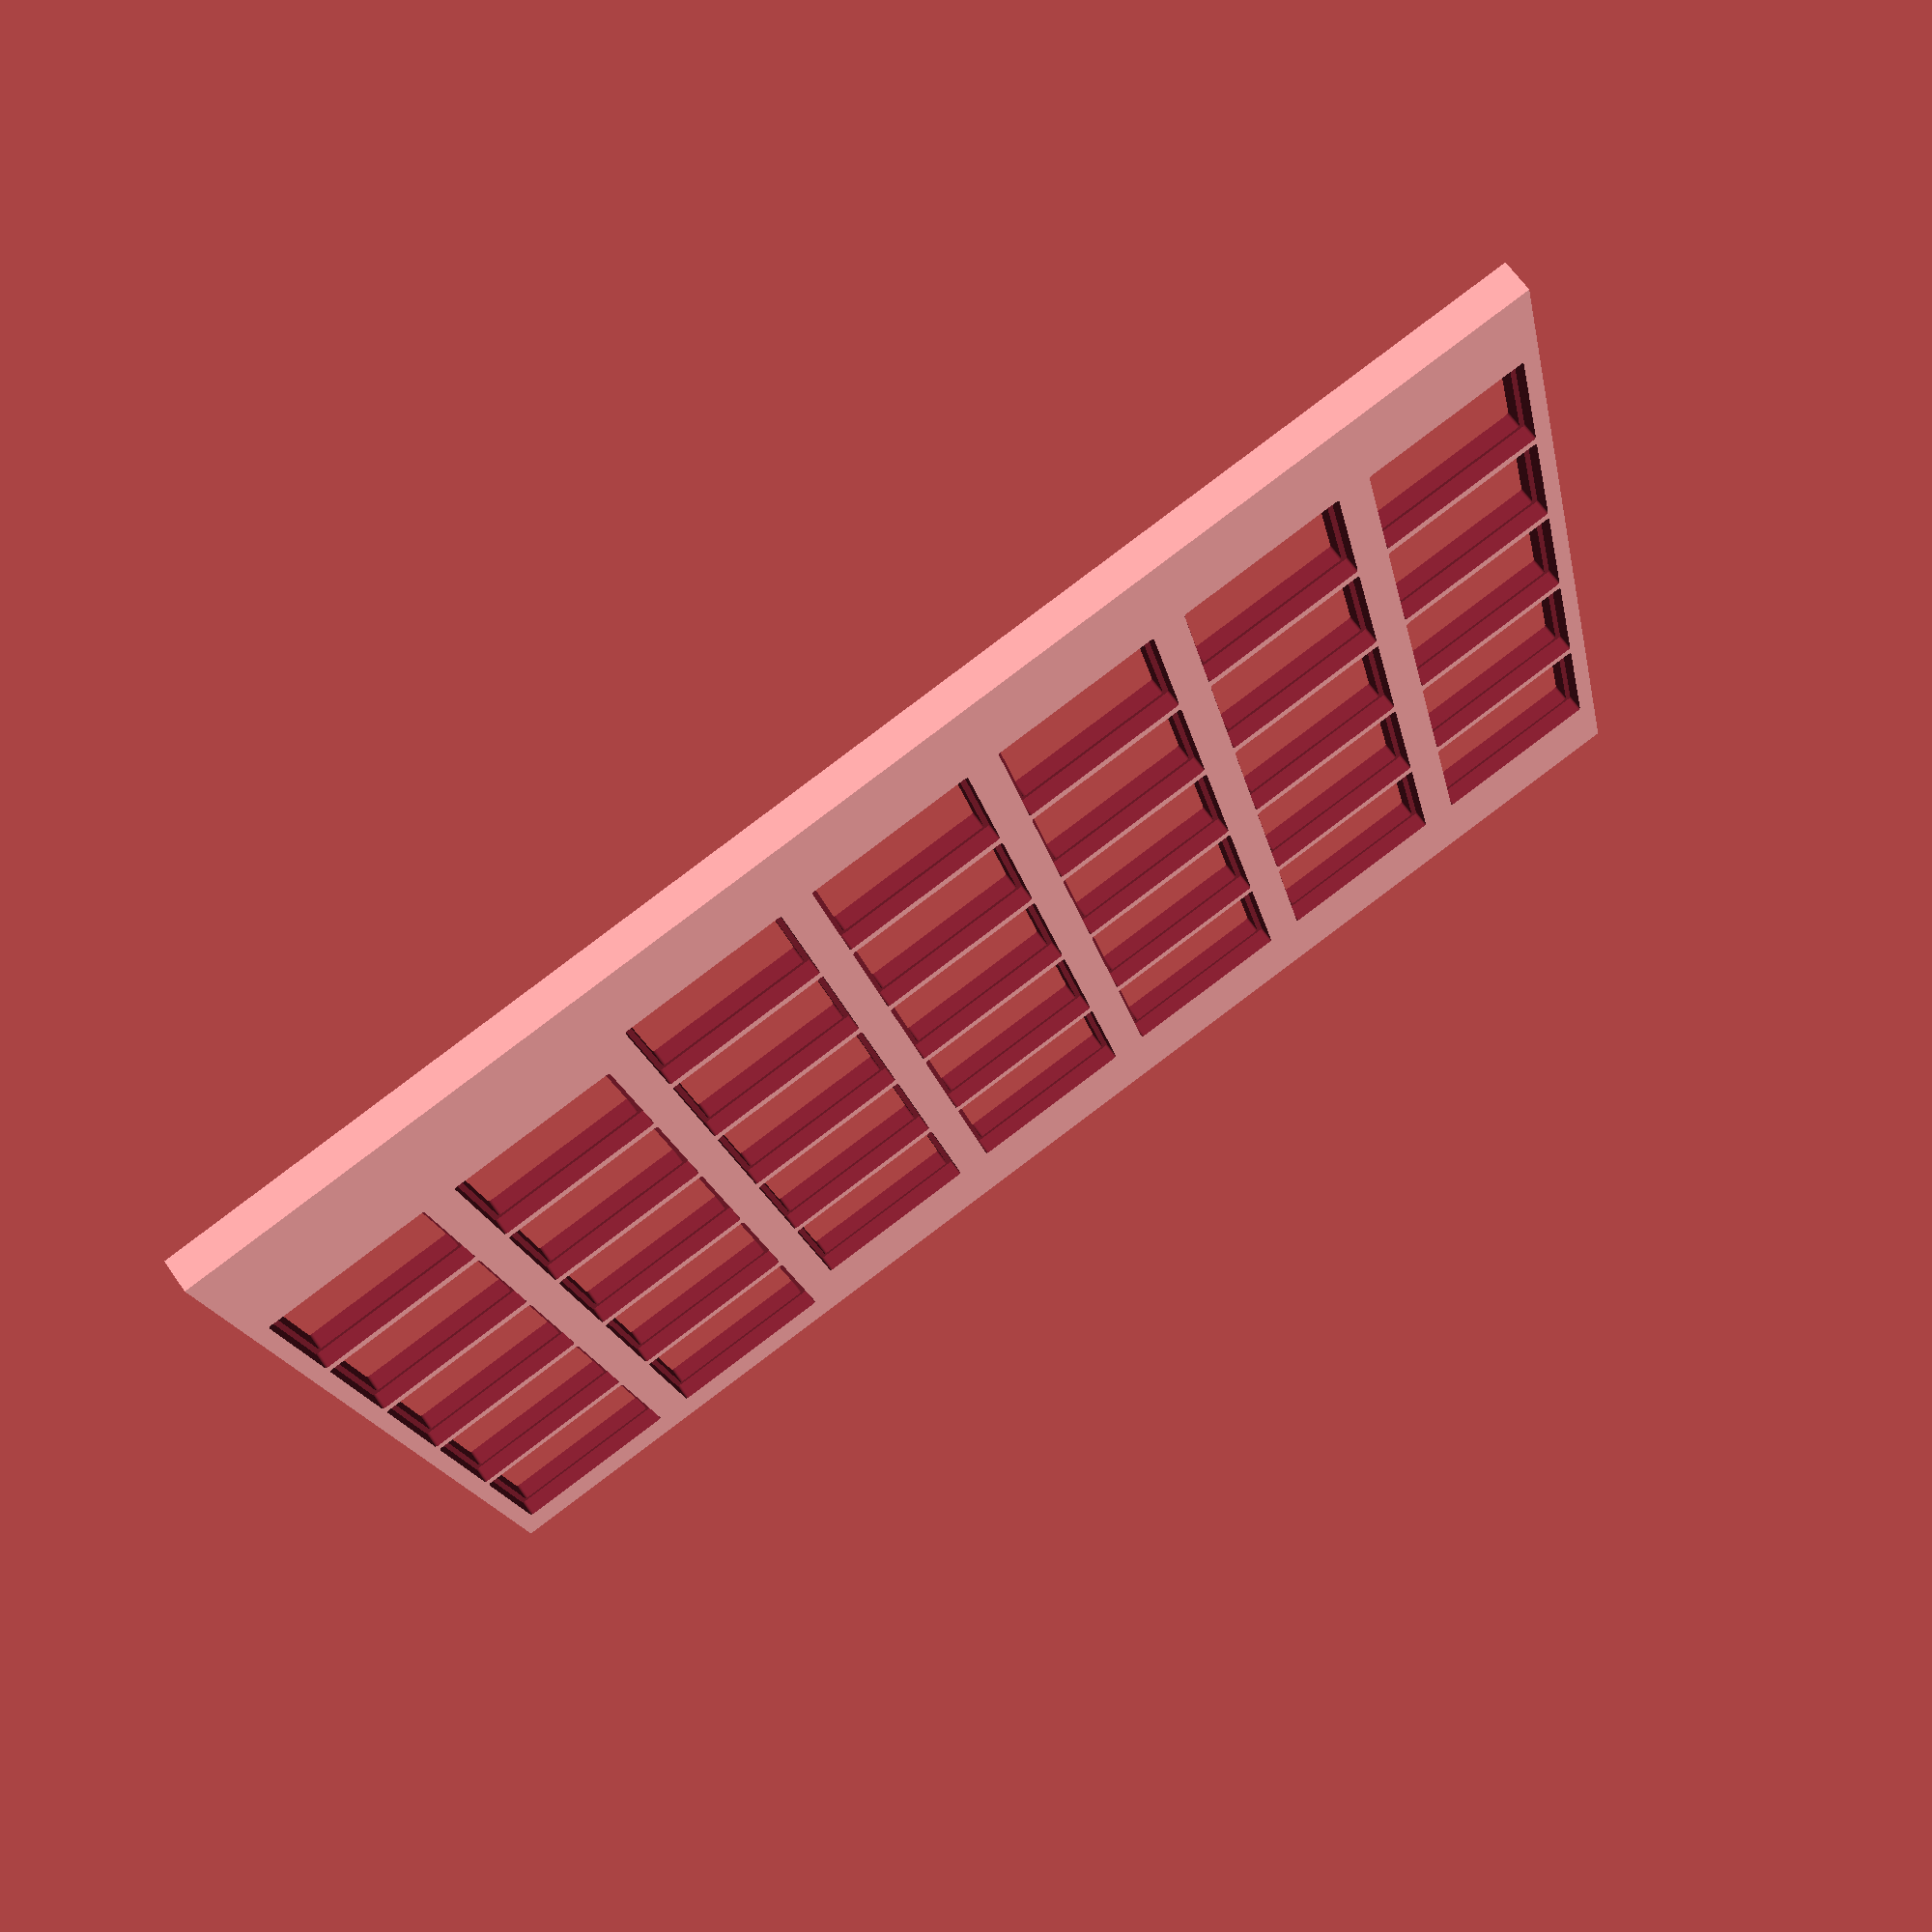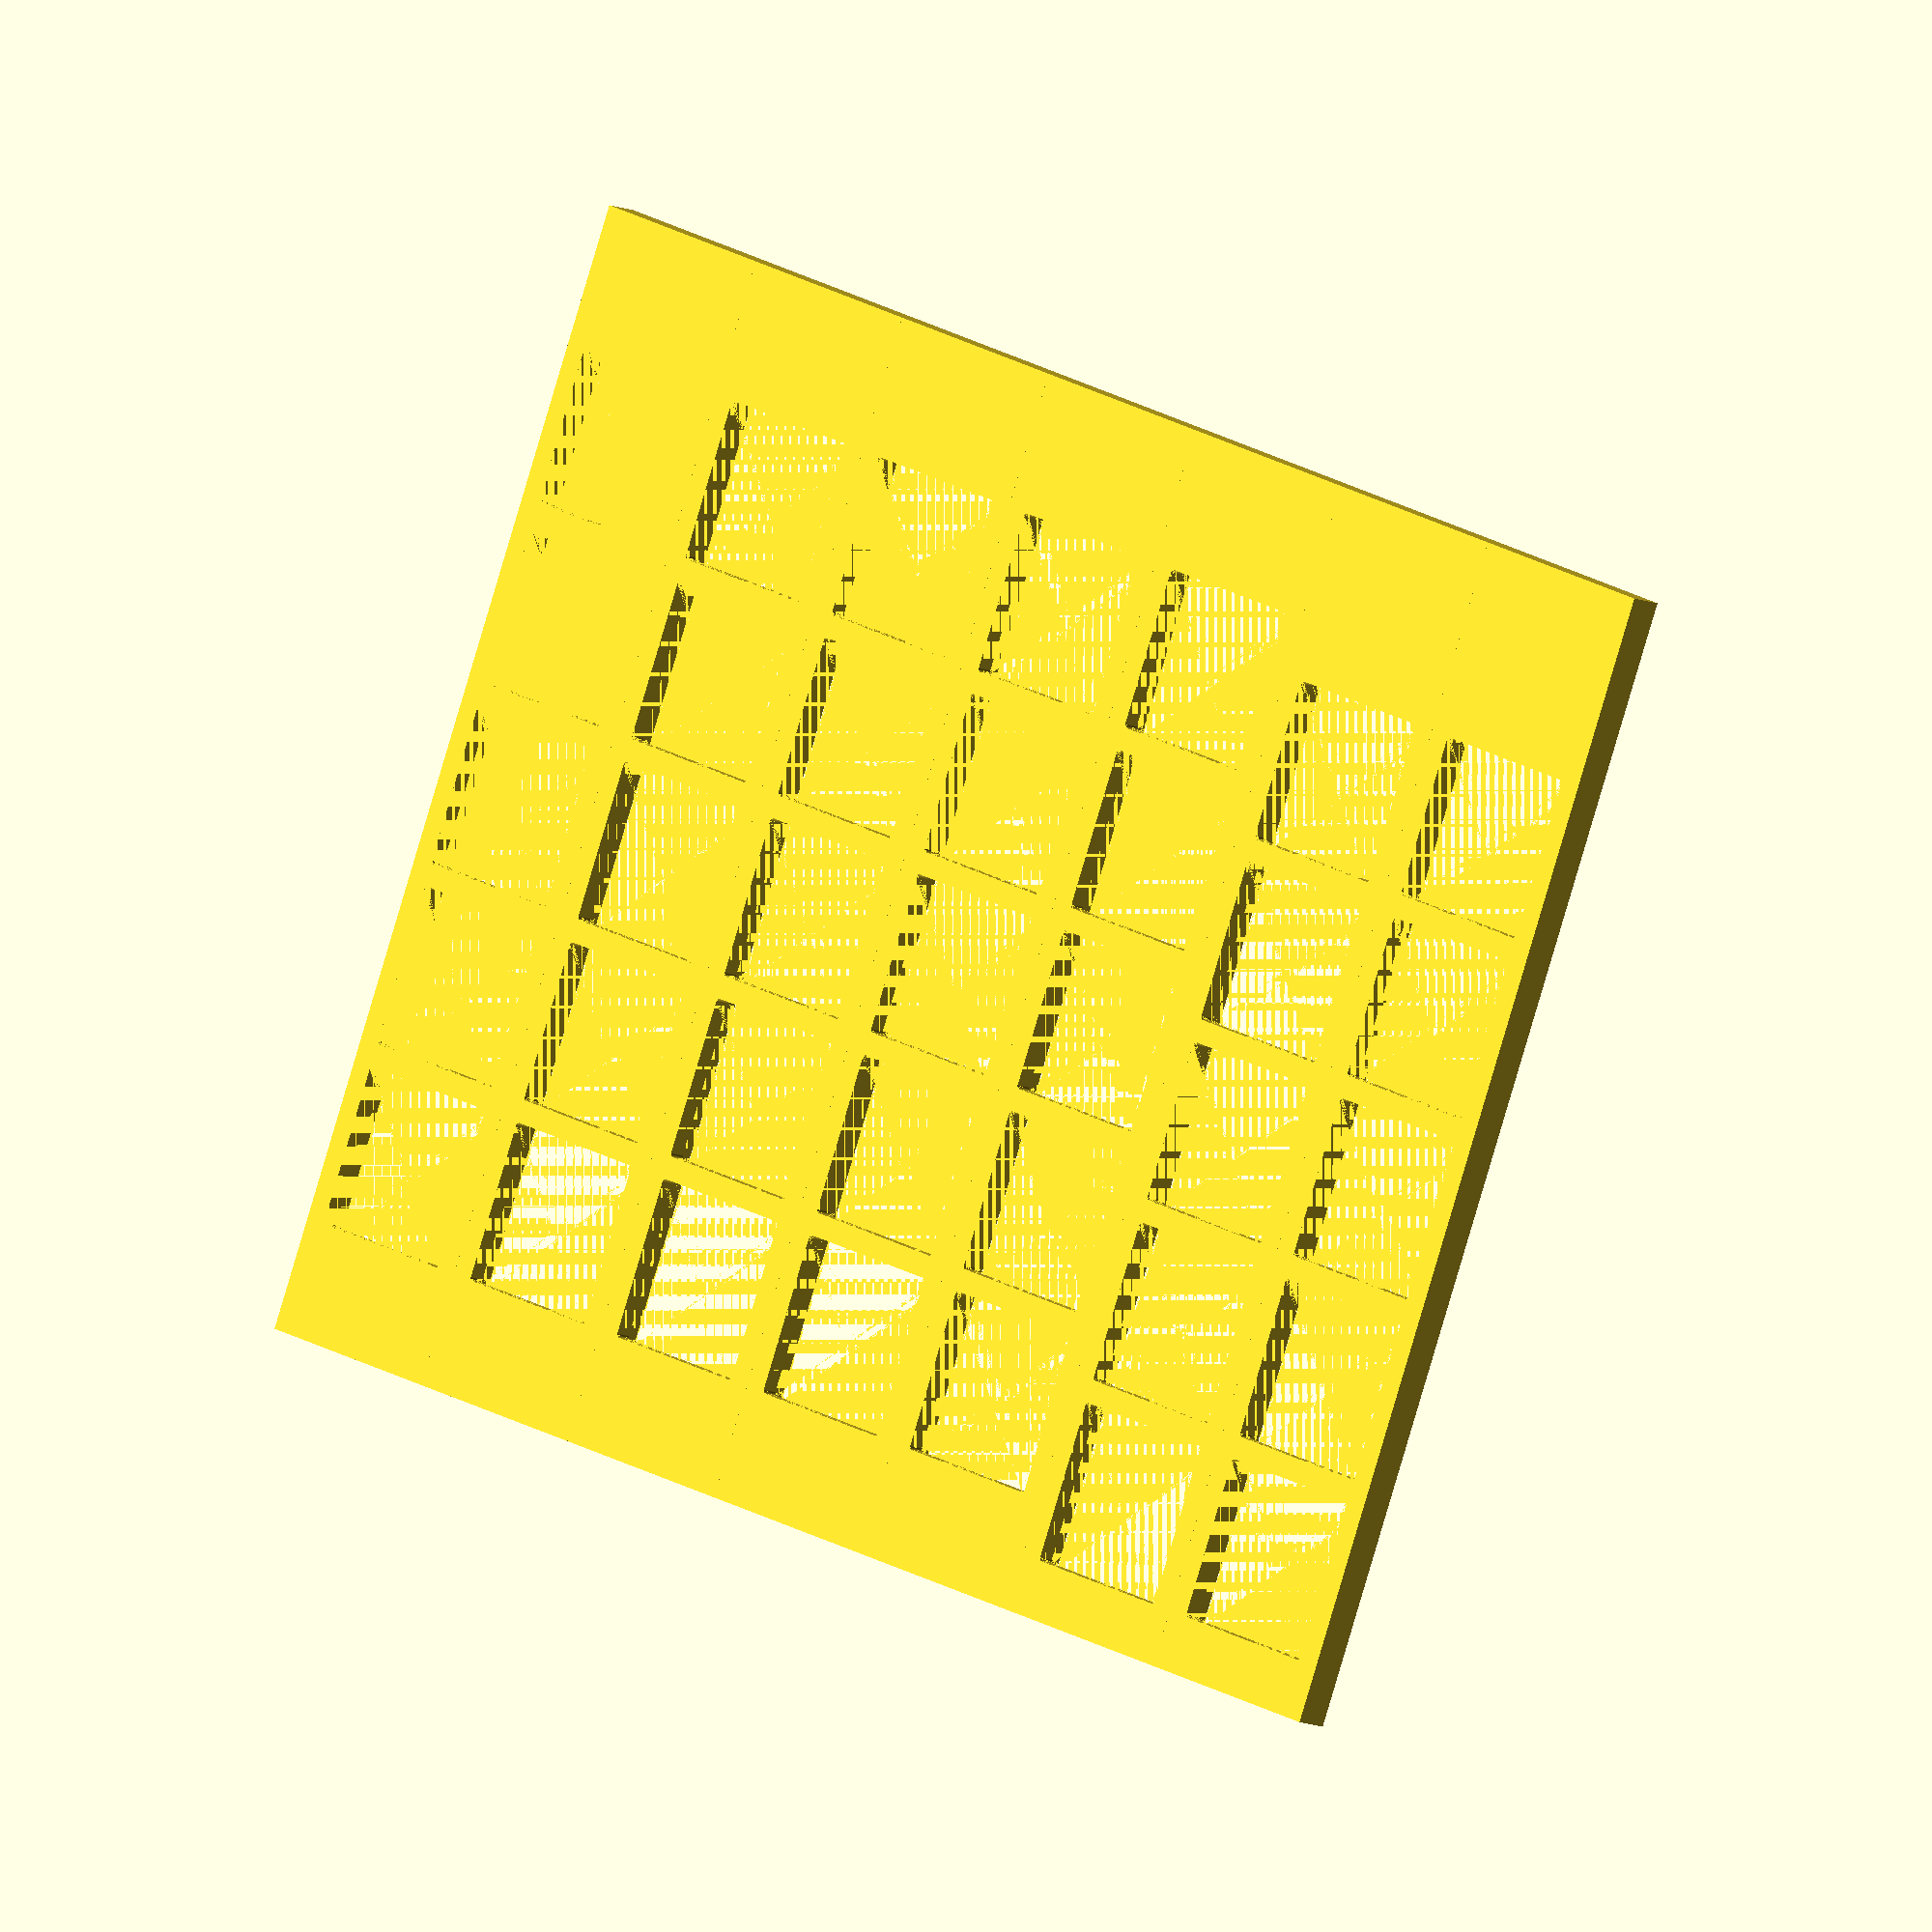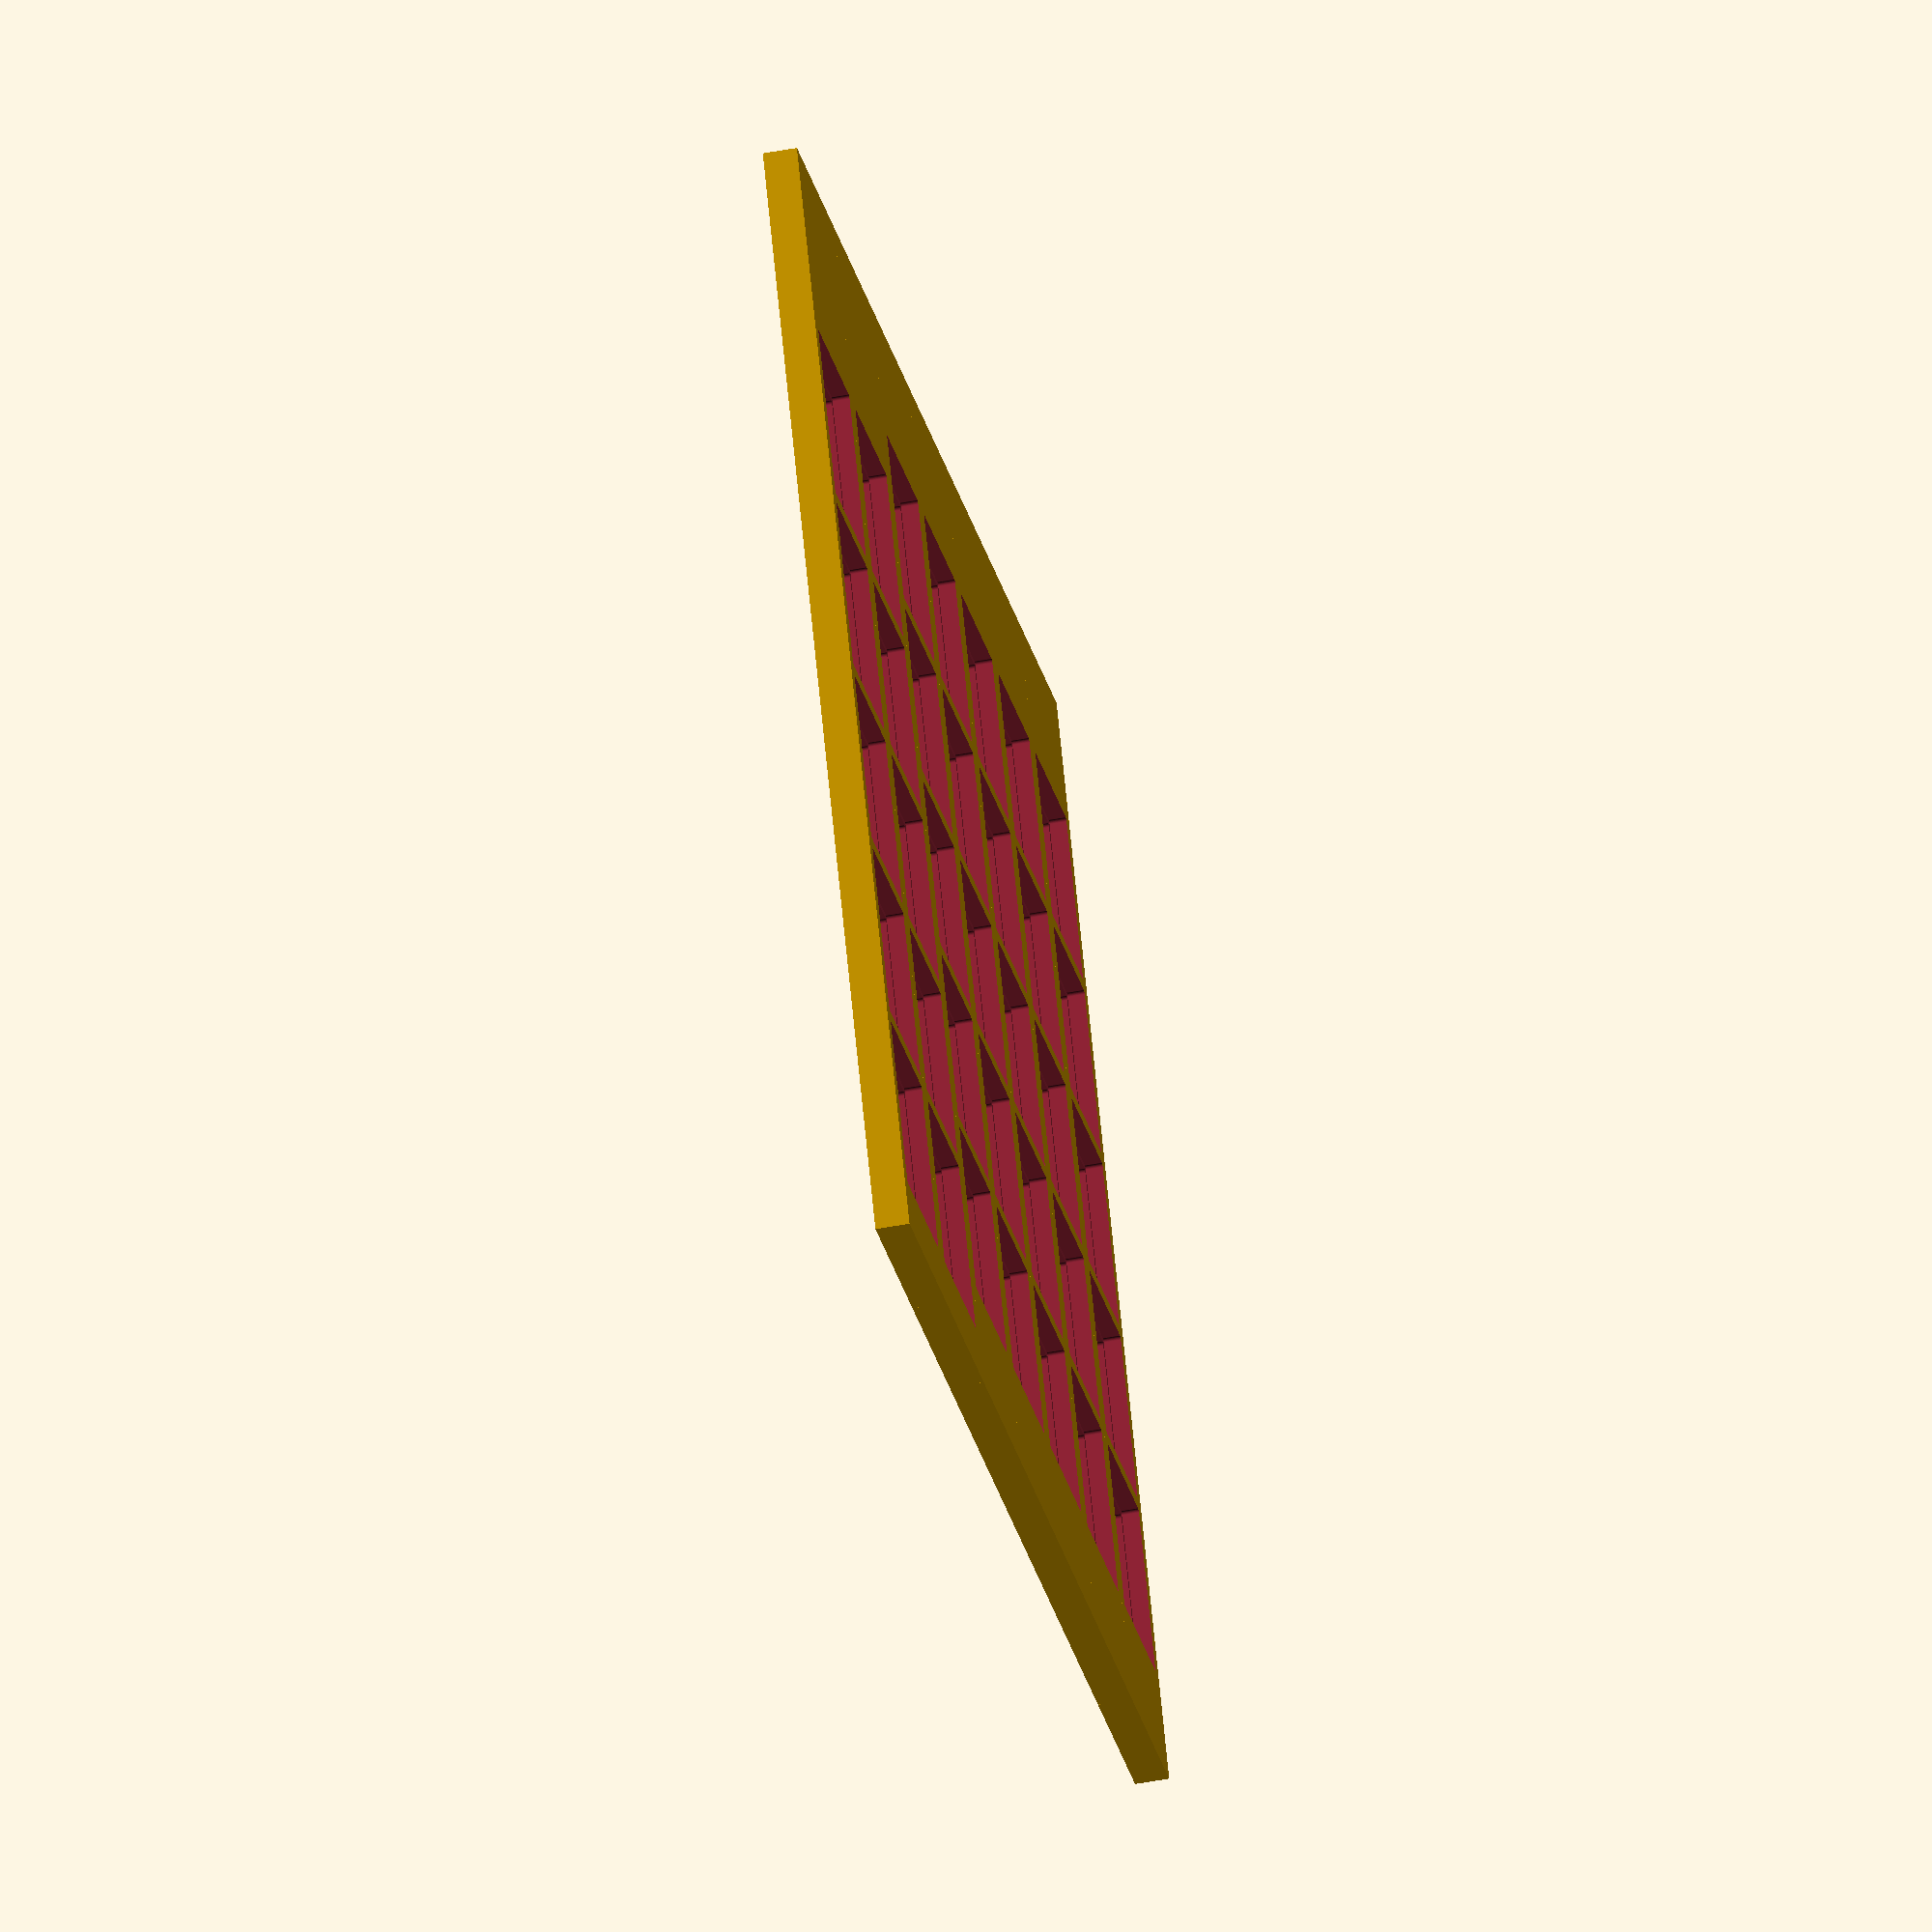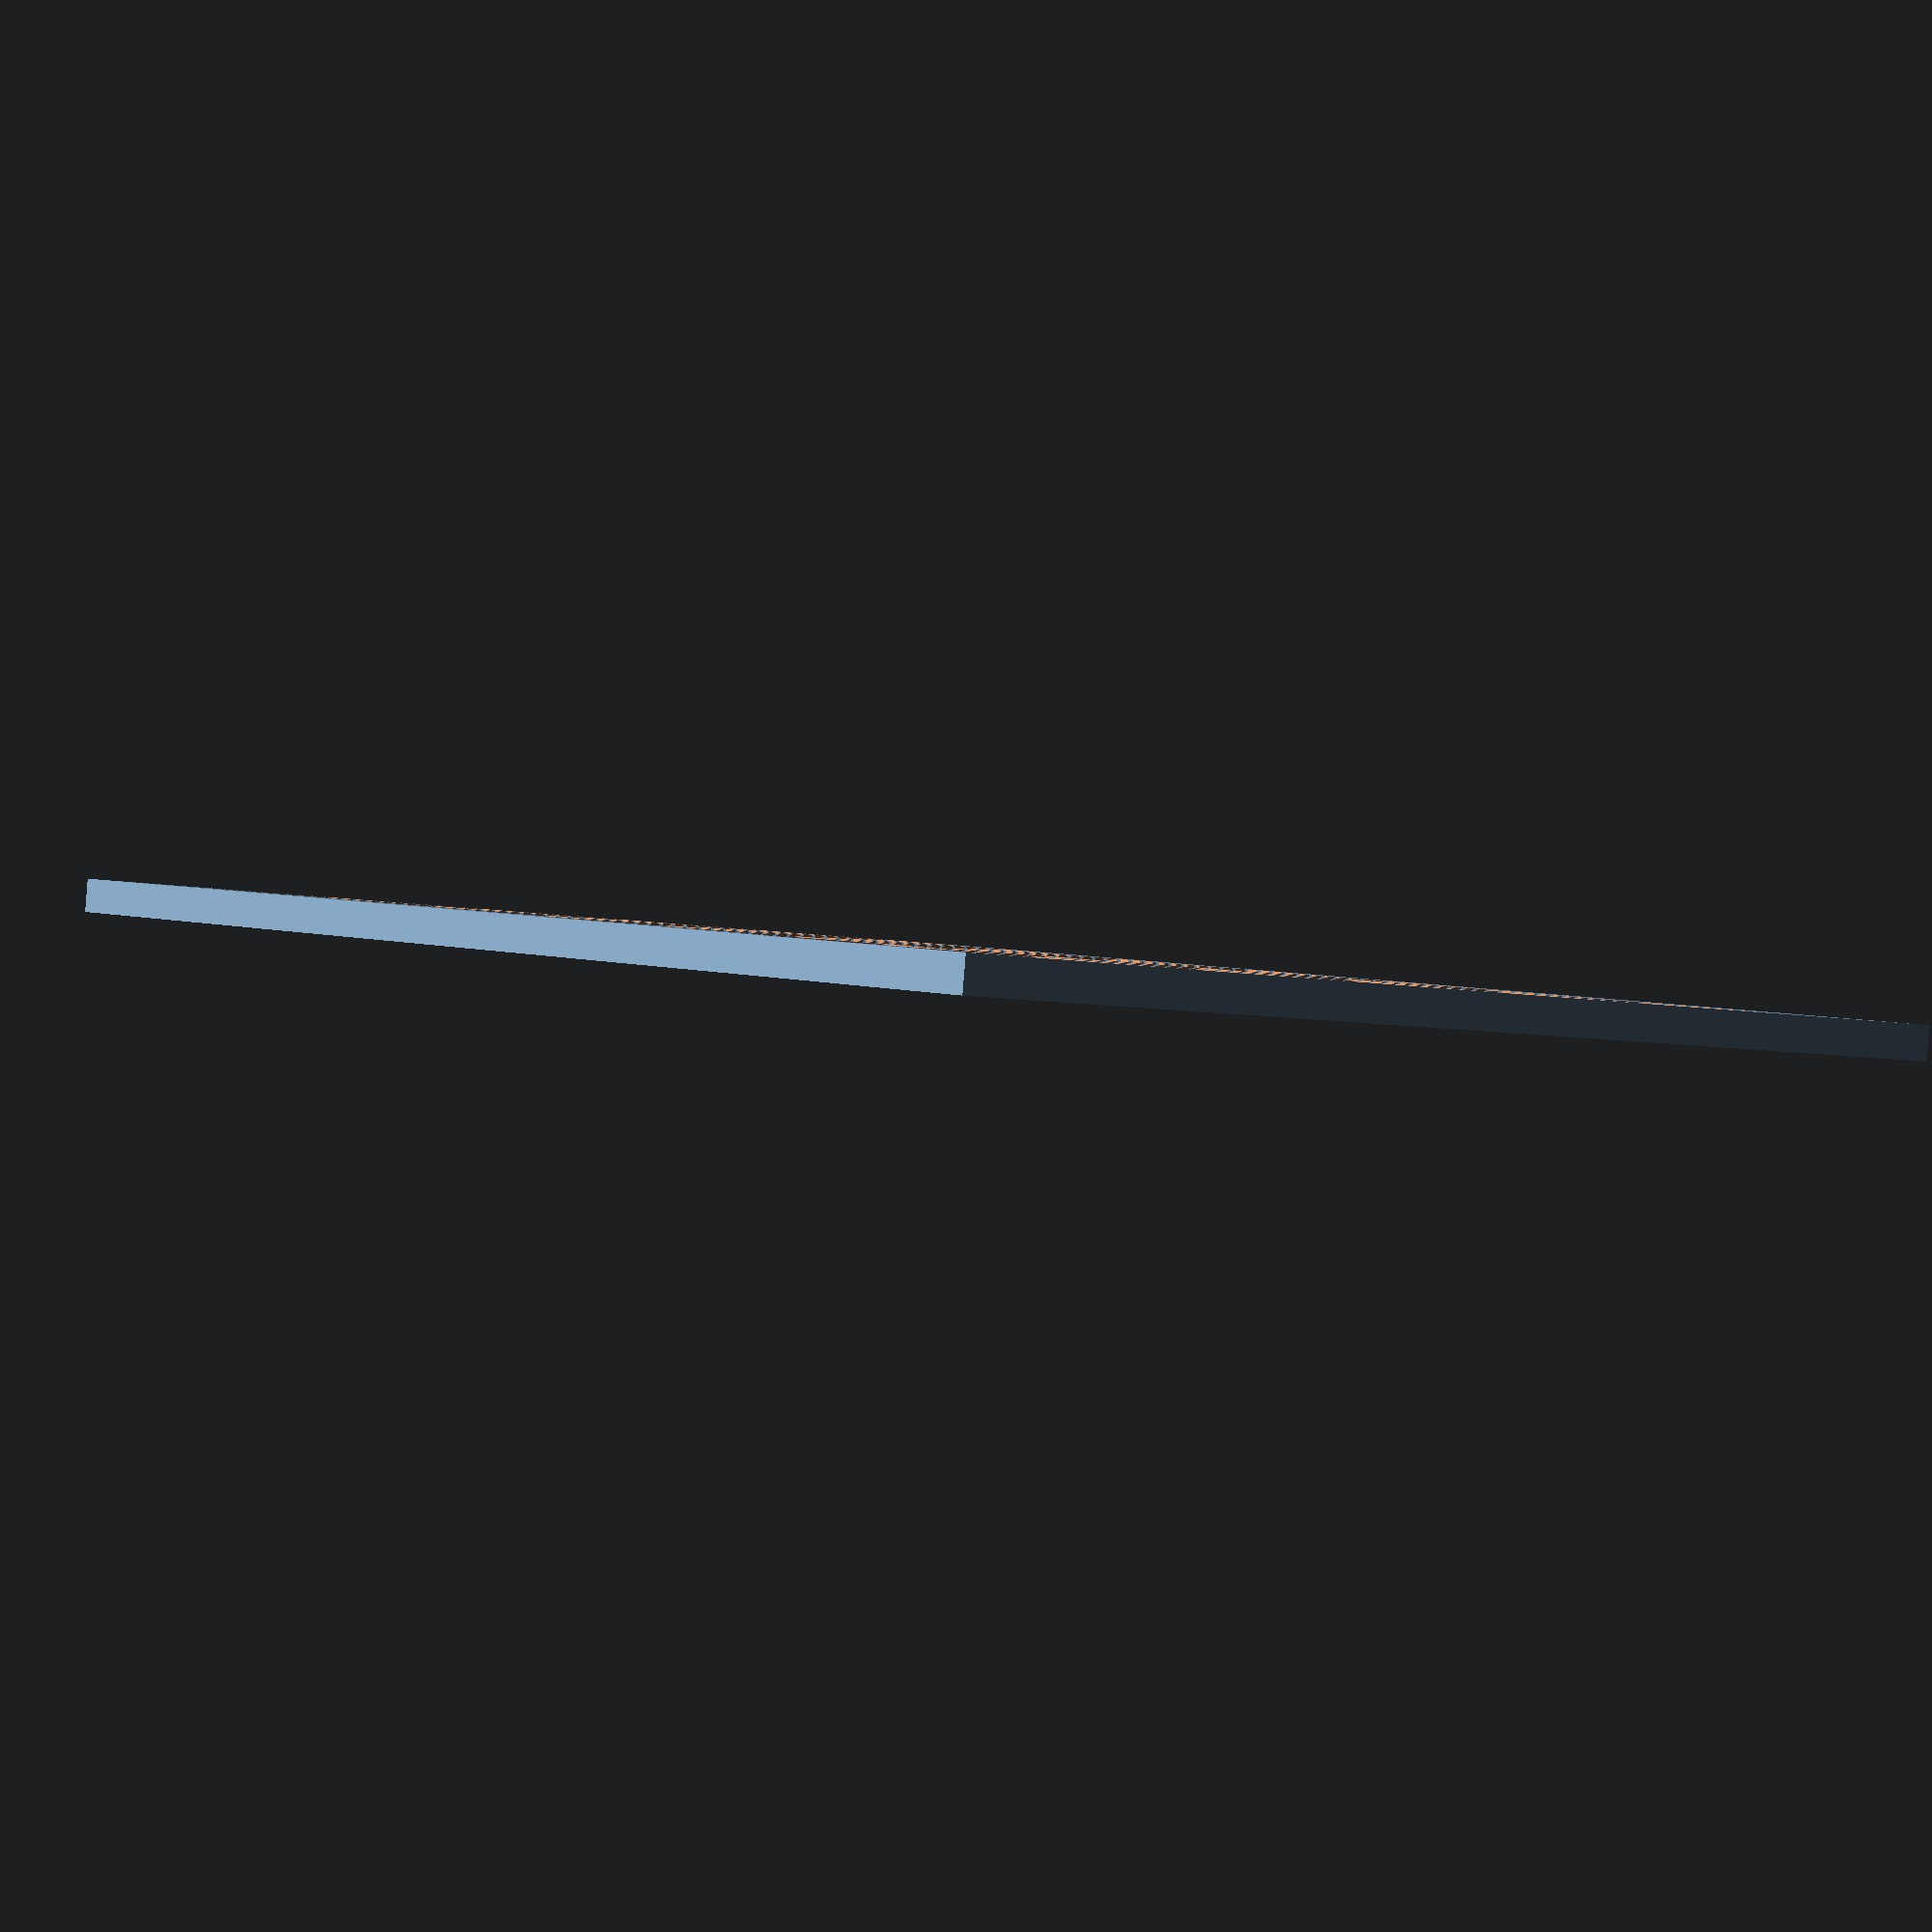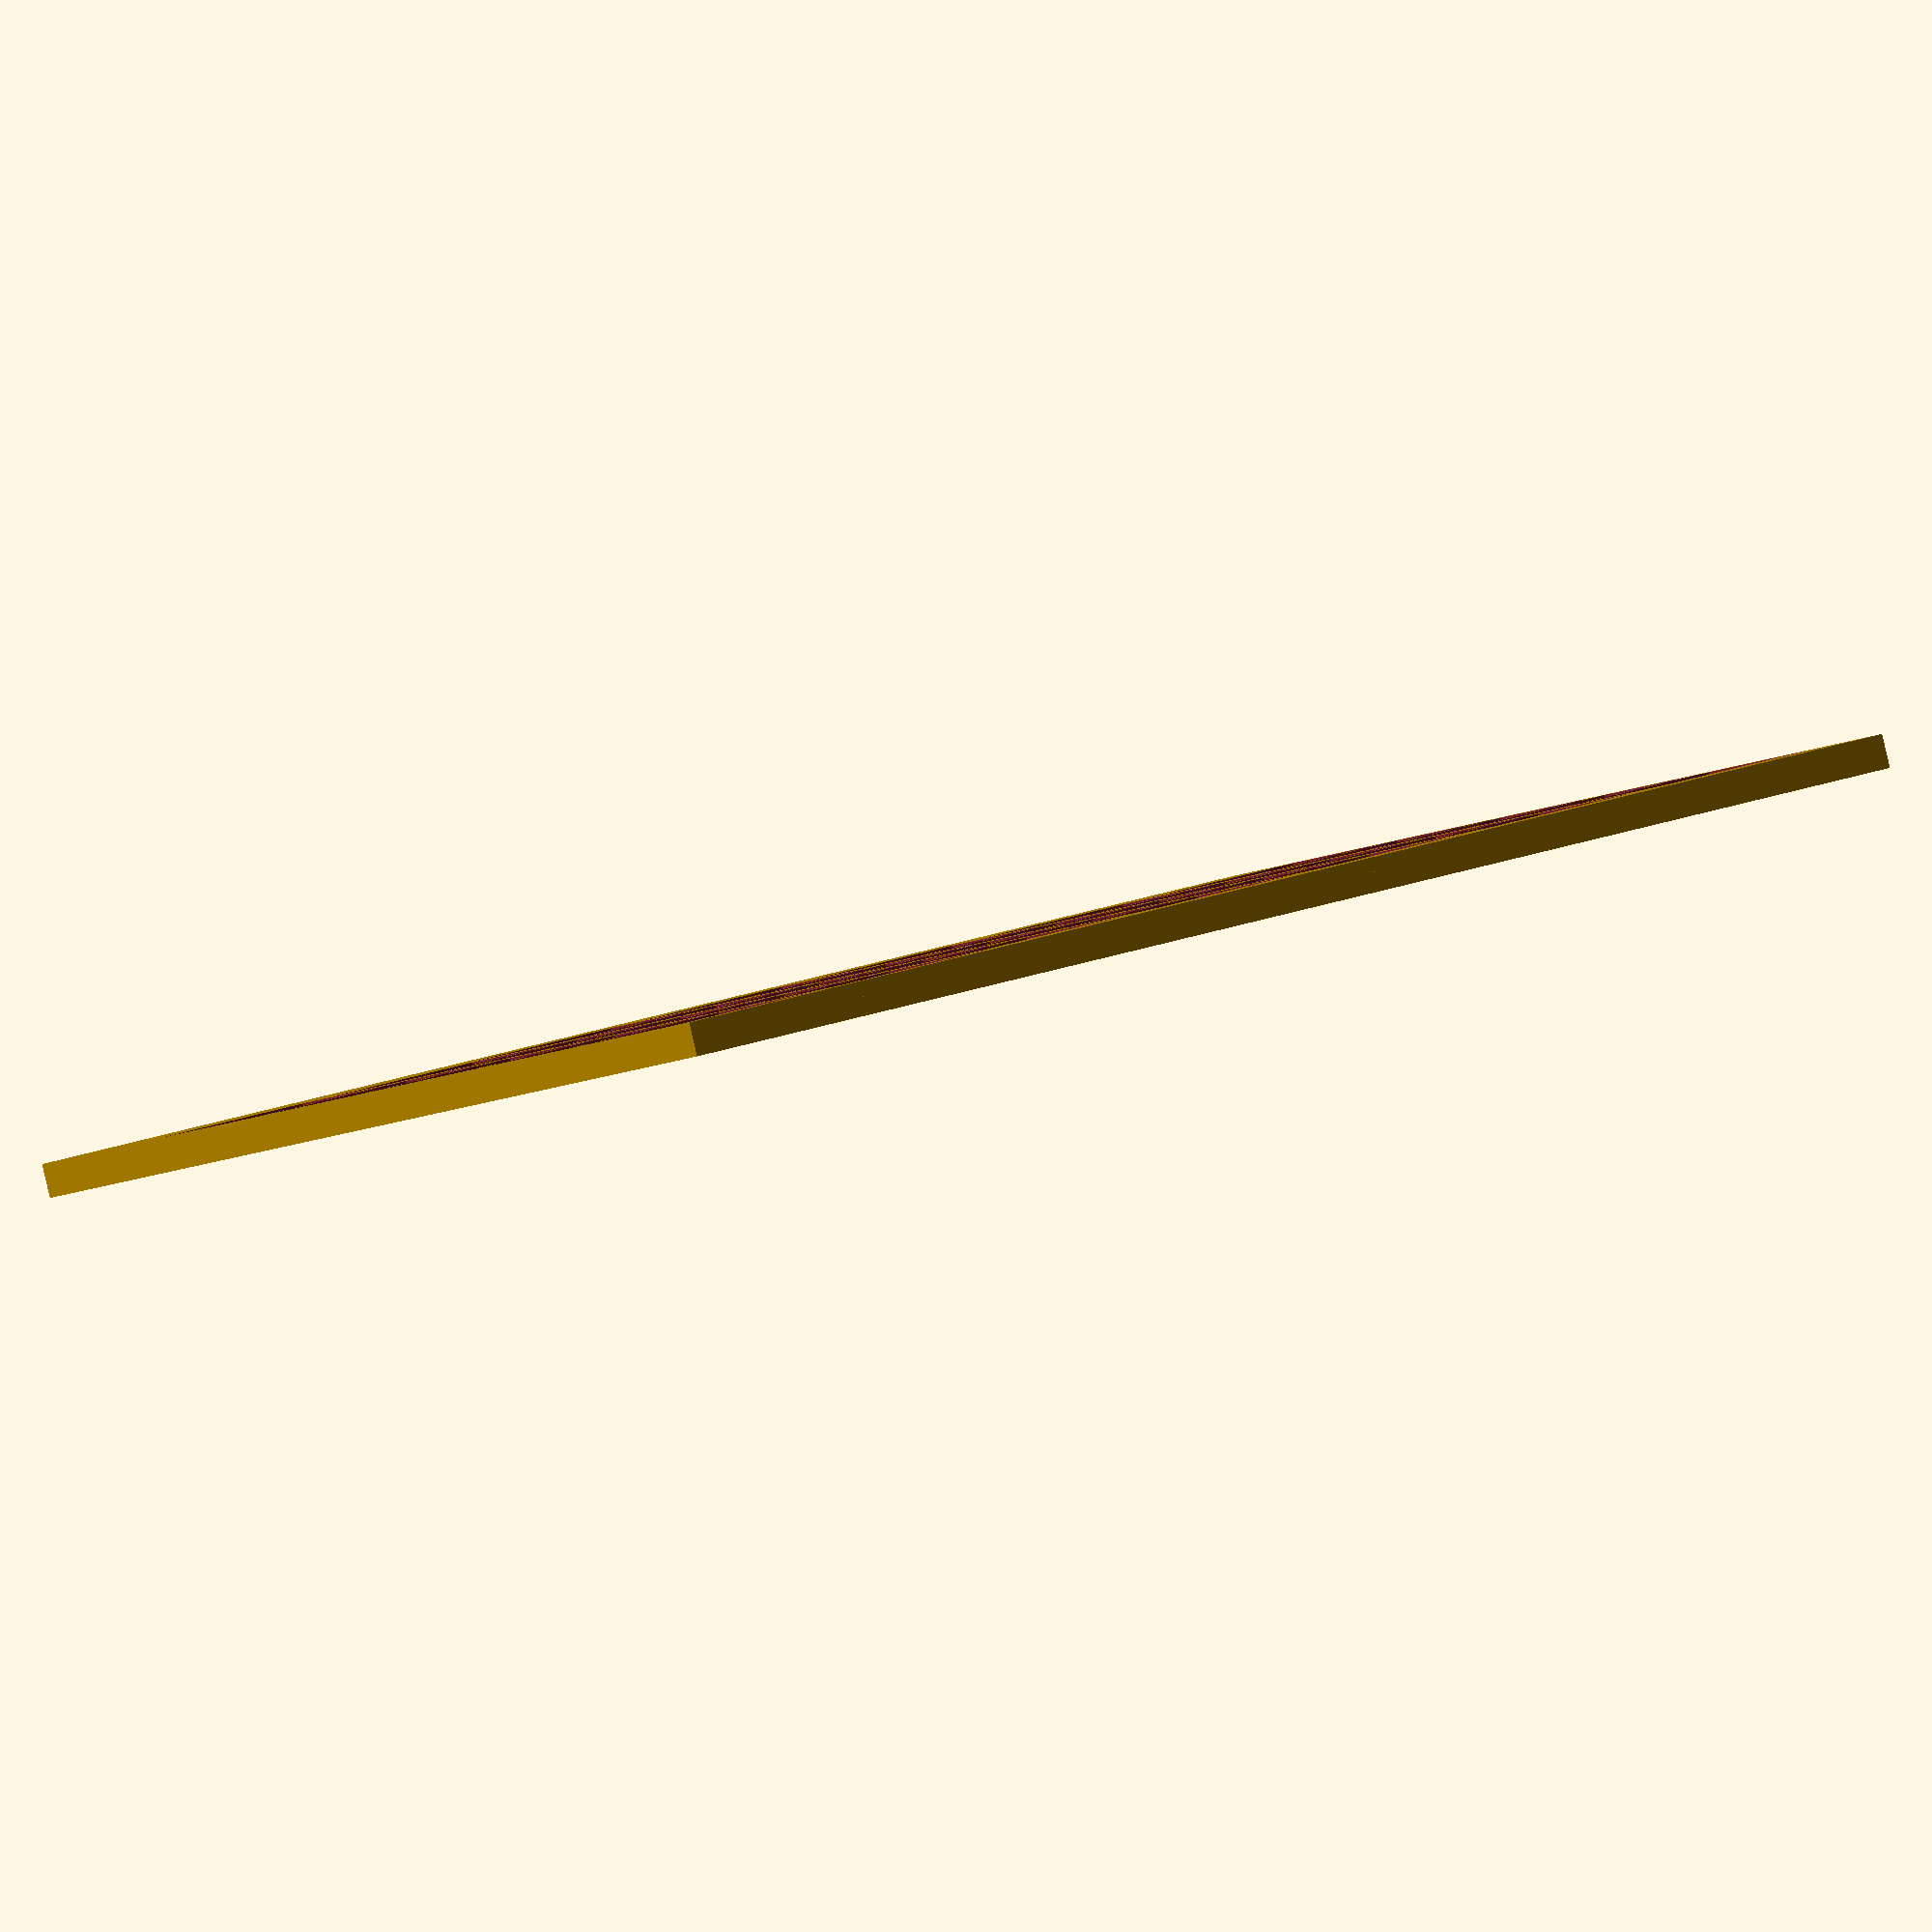
<openscad>
/* Switch stencil */
$fn=100;

// User settings:
    switch_width = 14;
    switch_mount_plate_width = switch_width * 1.07;
    switch_mount_plate_height = 1.5;
    switch_mount_height = 1.5;
    switch_mount_rounding = 0.3;

// Derived values:
key_stencil_width = switch_width+switch_mount_rounding;
key_stencil_height = switch_width+switch_mount_rounding;

module switch_stencil () {
    
    // Bottom
    translate([0,0,switch_mount_plate_height/2])
    {
        minkowski()
        {
        cube ([
            switch_mount_plate_width - switch_mount_rounding,
            switch_mount_plate_width - switch_mount_rounding,
            switch_mount_plate_height/1.99
        ],center=true);
        cylinder(
            r=switch_mount_rounding,
            h=switch_mount_plate_height/2,
            center=true
        );
        }
    };
    
    // Top
    translate([0, 0, switch_mount_plate_height + switch_mount_height/2])
    {
        minkowski()
        {
            cube ([
                switch_width - switch_mount_rounding,
                switch_width - switch_mount_rounding,
                // Minkowski totals height of objects
                switch_mount_height/1.99 
            ],center=true);
            cylinder(
                r=switch_mount_rounding,
                h=switch_mount_height/2,
                center=true
            );
        };
    };
}
// ------------------------------
// Orthagonal keyplate
// ------------------------------
    number_of_columns = 7;
    keys_per_column = 5;

    col_margin_top = [5, 5, 10, 10, 10, 10, 10];

    col_spacing_bottom = 10;  // todo: per col, sensible?
    spacing_top_bottom = 2; // todo: per row, modulo length
    spacing_left_right = 2; // todo: per col, modulo length
    // todo: leftmost border, rightmost border,
    // add a surrounding border...


module orthagonal_key_row (top_margin) {
    difference(){
        key_plate_thickness = (switch_mount_height + switch_mount_plate_height);

        // todo: remove usage of max(col_margin_top), should be provided as param.
        plate_height = (keys_per_column * (key_stencil_width + spacing_top_bottom)) + max(col_margin_top) + col_spacing_bottom;

        // Create & position key plate
        translate ([
            (plate_height/2)-(key_stencil_height/2),
            0,
            key_plate_thickness/2
        ])
        {
            cube([
                plate_height,
                key_stencil_width + (spacing_left_right*2),
                switch_mount_height + switch_mount_plate_height
            ], center=true);   
        };
        
        // Build key stencils
        union(){
            for(row=[0:keys_per_column-1]) 
            {
                // Place key switch stencil with top/bottom spacing
                translate([
                    (row * (key_stencil_width + spacing_top_bottom))+ top_margin,
                    0,
                    0
                ])
                {
                    switch_stencil();
                }
            }
        }
    };
} // orthagonal_key_row


for(col=[0:number_of_columns-1])
{
    top_margin = col_margin_top[col % len(col_margin_top)];

    translate([
        0,
        col * (key_stencil_width + (spacing_left_right*2)),
        0
    ])
    {
        orthagonal_key_row(
            top_margin
        );
    }

    // Hm: OpenSCAD does not support/do a = a + 1; kind of assignments.
}

</openscad>
<views>
elev=114.3 azim=102.3 roll=35.0 proj=p view=wireframe
elev=10.3 azim=292.4 roll=41.7 proj=o view=wireframe
elev=51.5 azim=298.7 roll=101.5 proj=o view=wireframe
elev=269.6 azim=141.7 roll=184.5 proj=p view=wireframe
elev=269.4 azim=124.4 roll=346.8 proj=o view=wireframe
</views>
